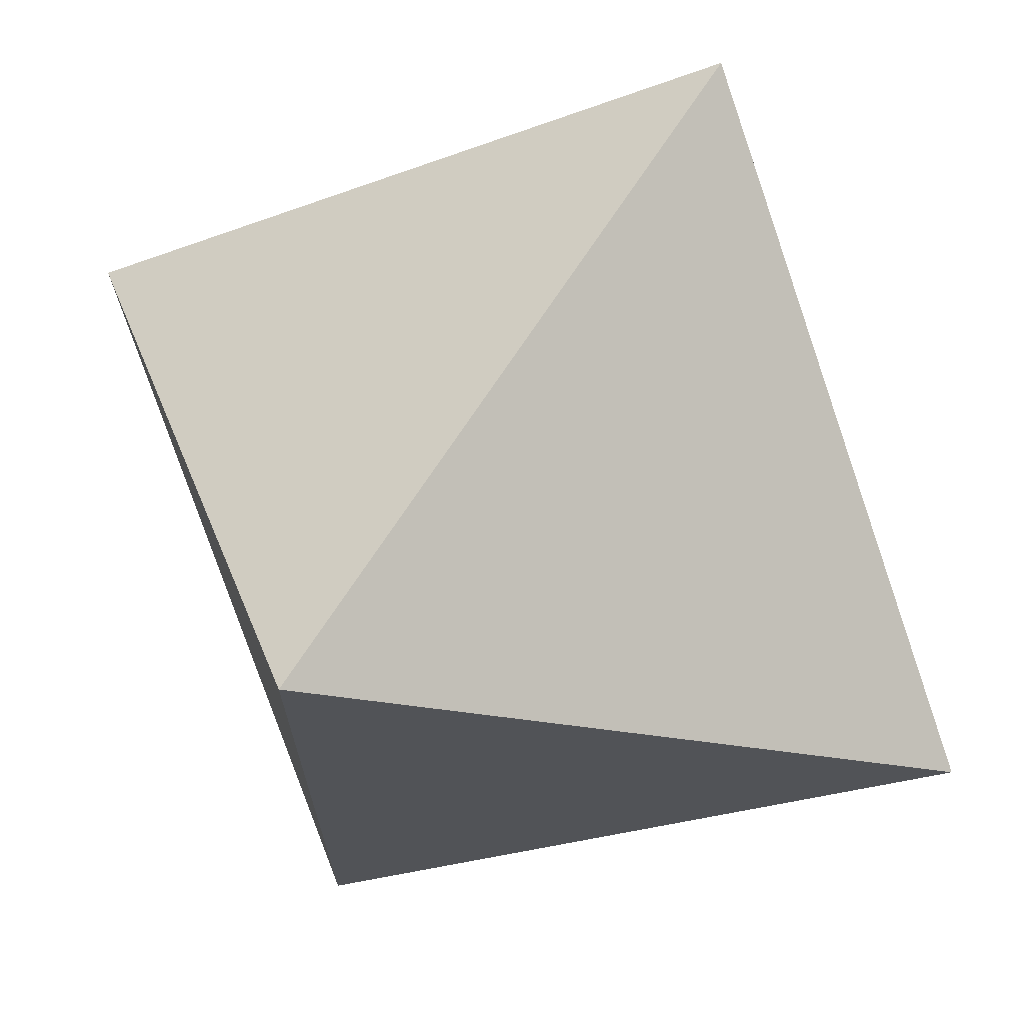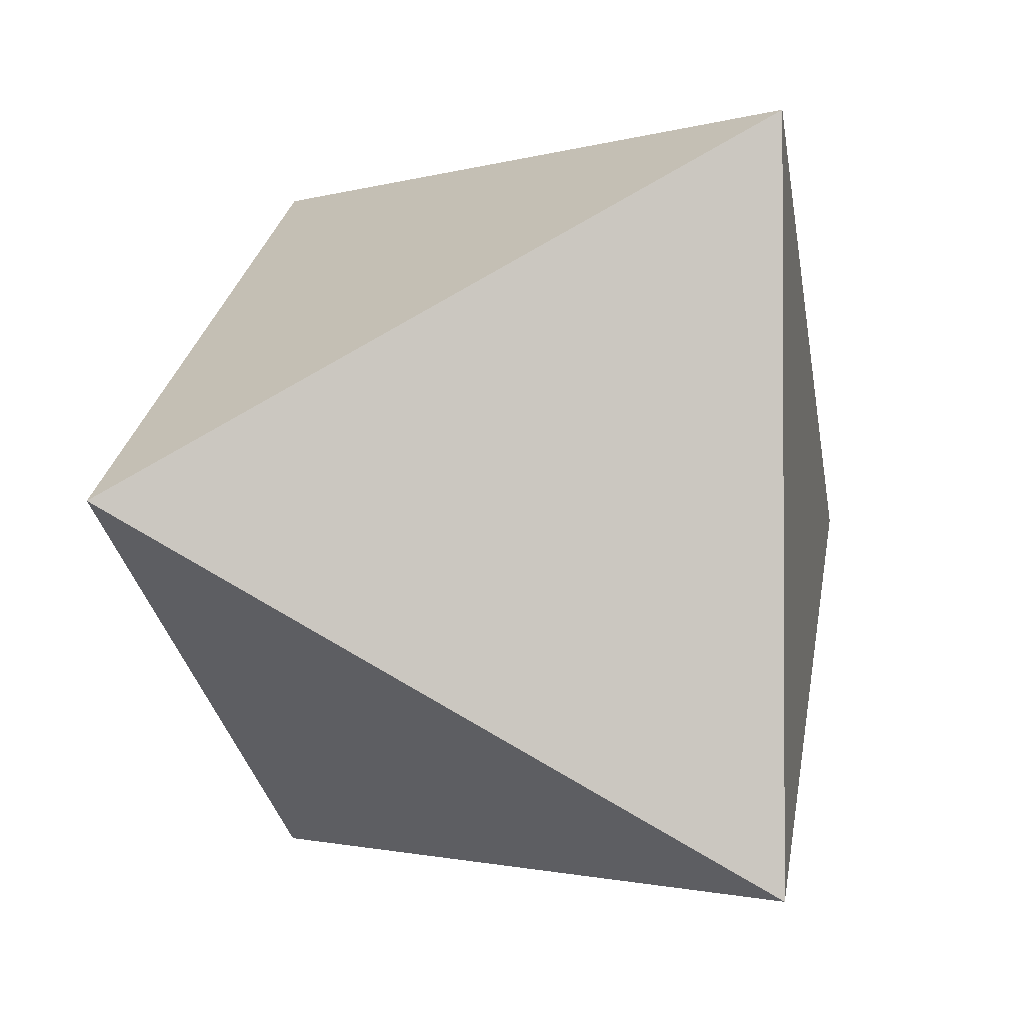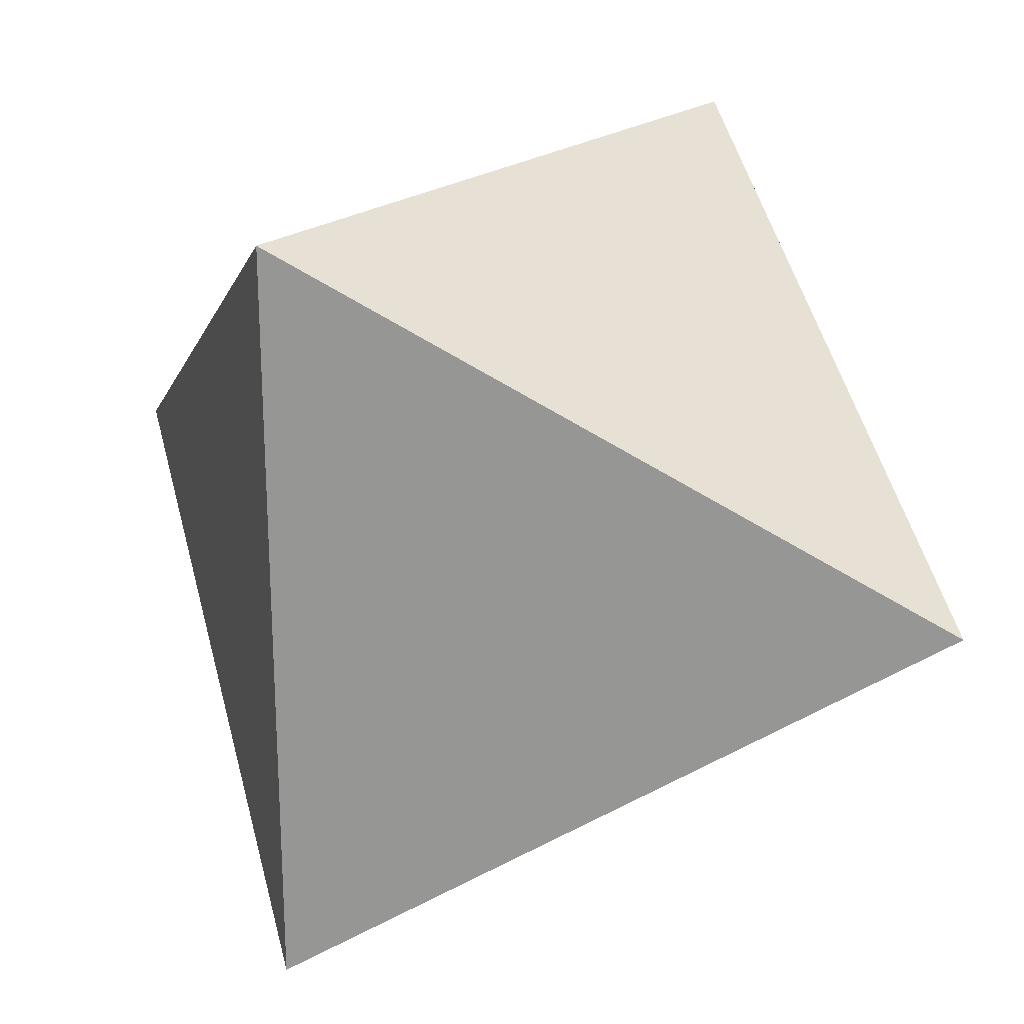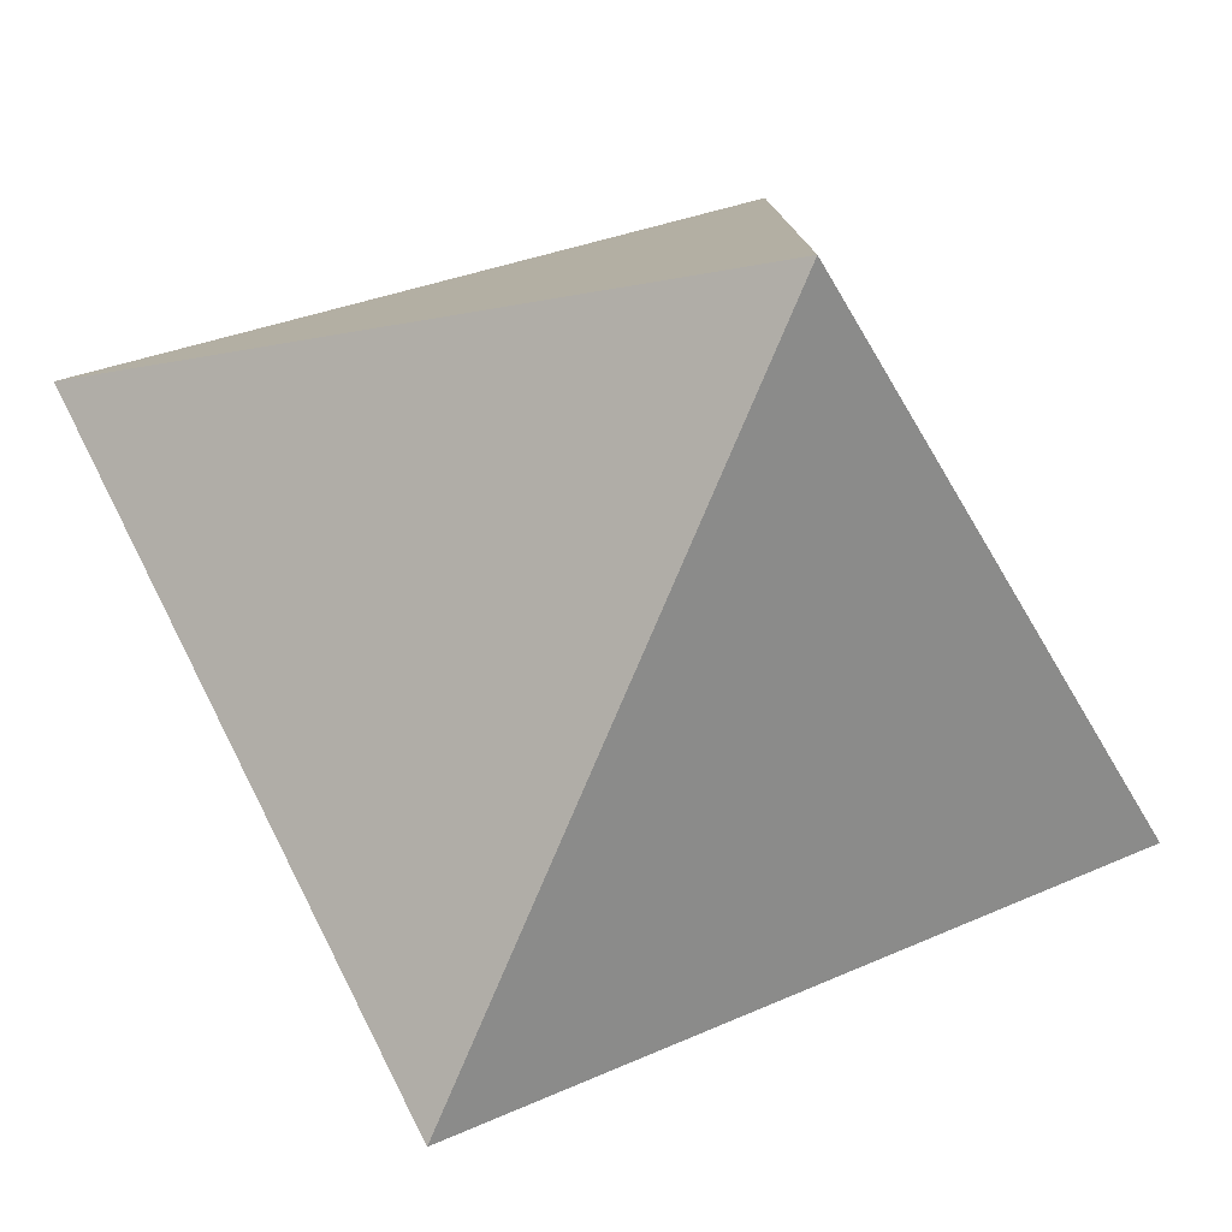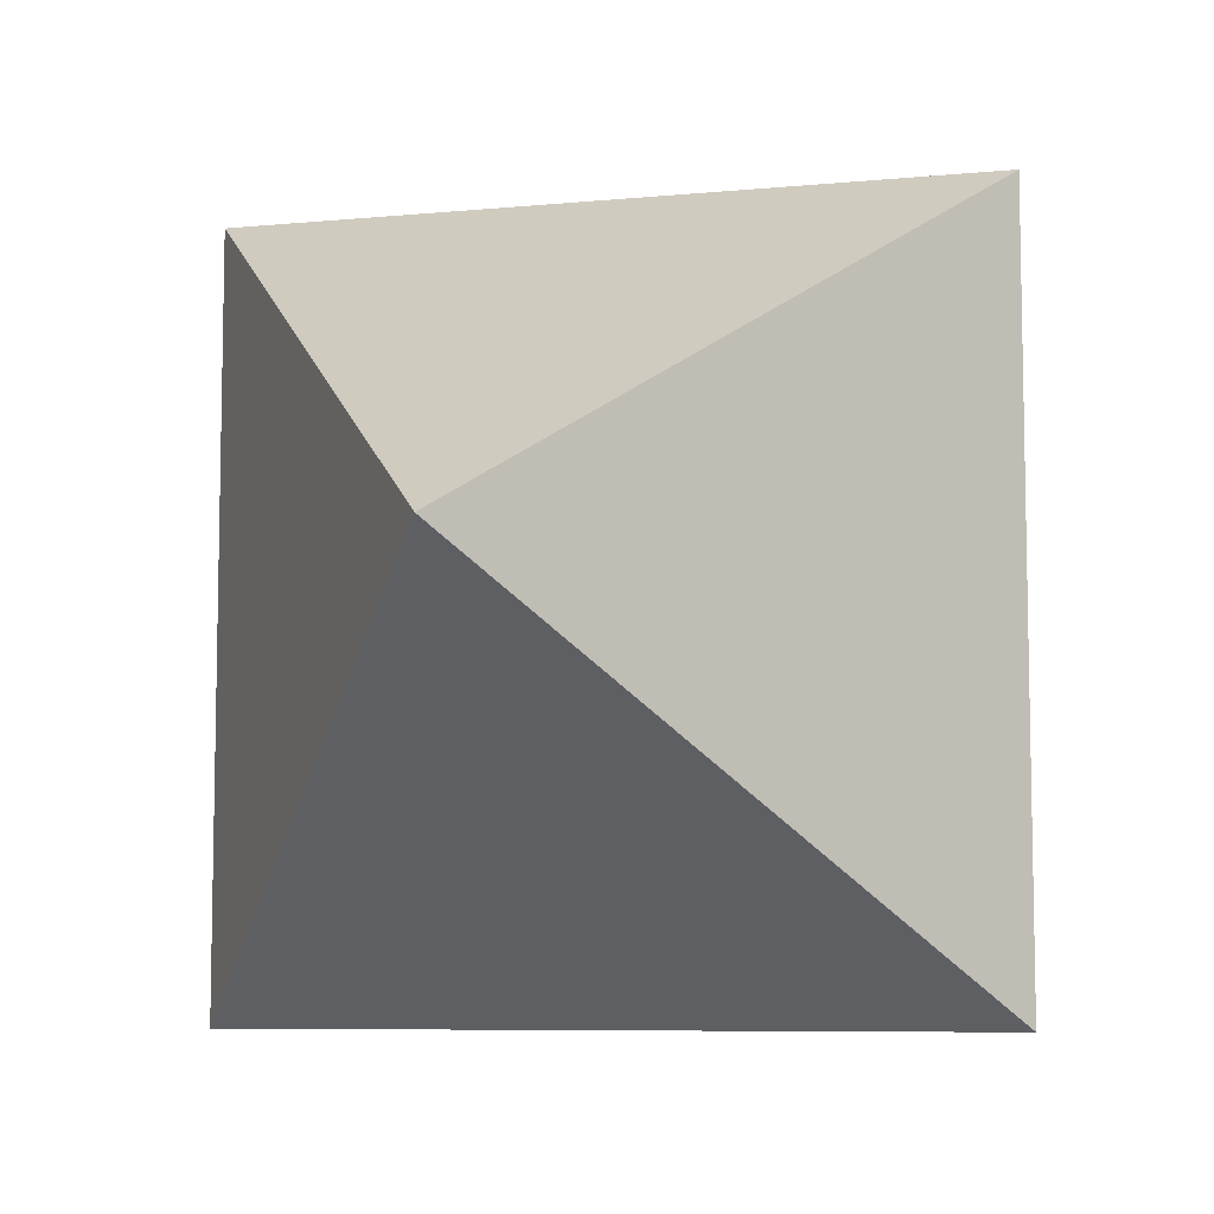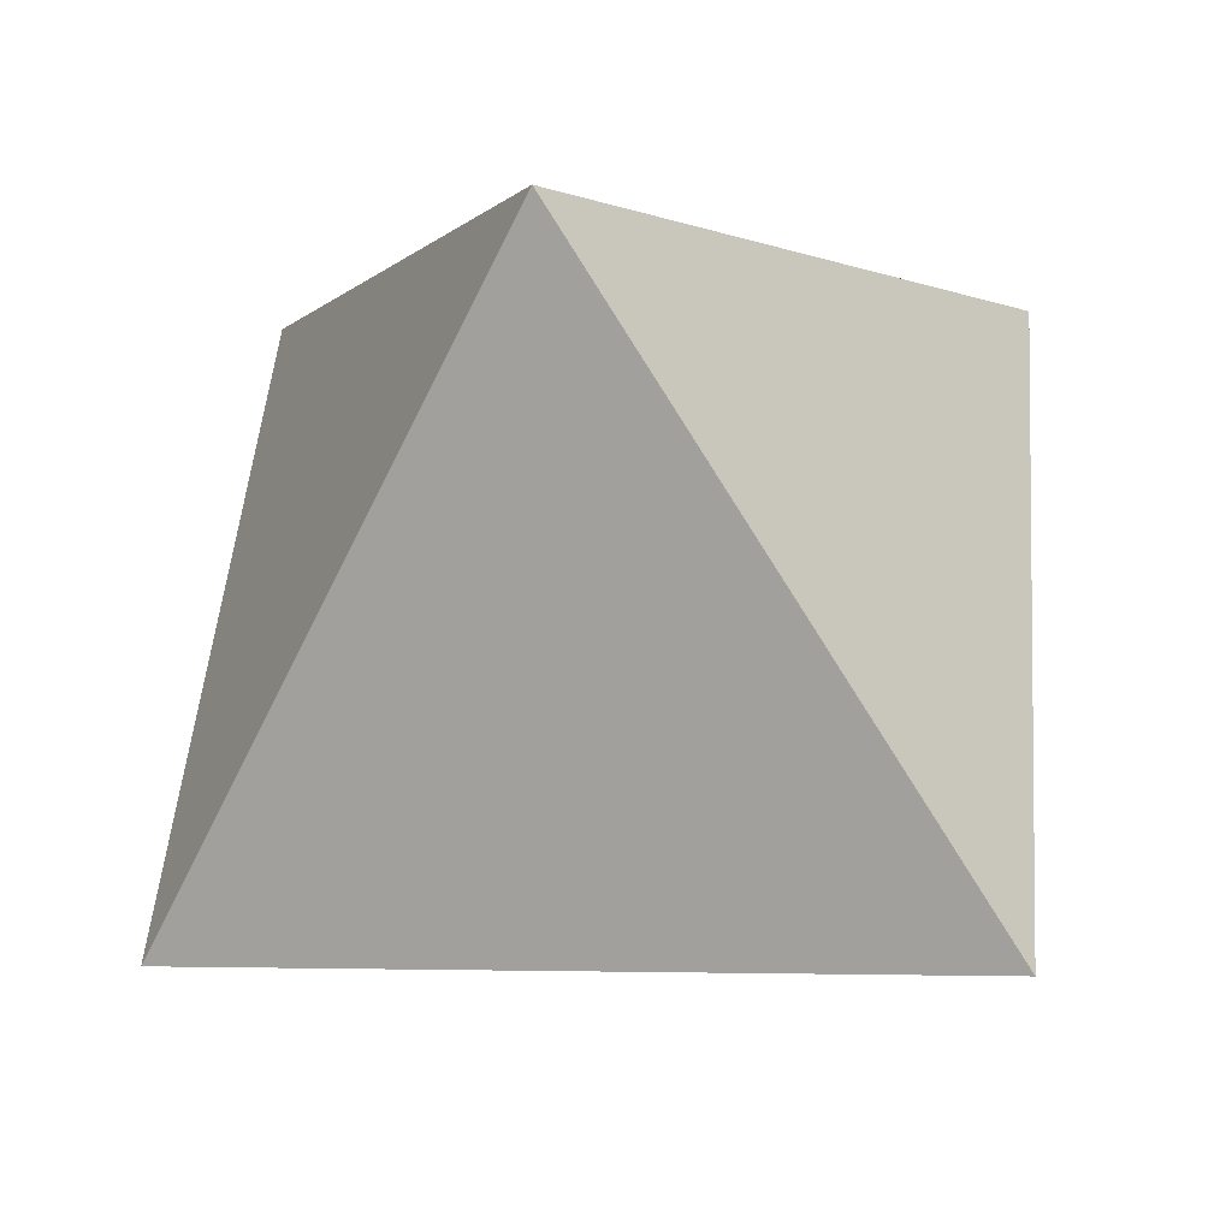
<metadata>
{"format":"obj","ext":"obj","renderer":"f3d","projection":"perspective","resolution":1024,"background":"white","views":[{"elev":68.1,"azim":-112.2,"up":"+Y"},{"elev":-1.6,"azim":172.0,"up":"+Y"},{"elev":22.0,"azim":-107.6,"up":"+Y"},{"elev":-78.5,"azim":-167.8,"up":"+Y"},{"elev":-7.6,"azim":-39.7,"up":"+Y"},{"elev":-3.1,"azim":38.5,"up":"+Z"}]}
</metadata>
<code>
g Octahedron
v -0.2165 0.375 -0.3062
v 0.2165 0.375 0.3062
v 0.433 -1.095e-07 -0.3062
v -0.433 1.095e-07 0.3062
v 0.2165 -0.375 0.3062
v -0.2165 -0.375 -0.3062
v -0.2165 0.375 -0.3062
v 0.2165 0.375 0.3062
v -0.433 1.095e-07 0.3062
v 0.2165 0.375 0.3062
v 0.2165 0.375 0.3062
v 0.433 -1.095e-07 -0.3062
v 0.2165 -0.375 0.3062
v -0.2165 0.375 -0.3062
v -0.433 1.095e-07 0.3062
v -0.433 1.095e-07 0.3062
v 0.2165 -0.375 0.3062
v -0.2165 -0.375 -0.3062
v -0.2165 -0.375 -0.3062
v 0.2165 -0.375 0.3062
v 0.433 -1.095e-07 -0.3062
v -0.2165 -0.375 -0.3062
v 0.433 -1.095e-07 -0.3062
v -0.2165 0.375 -0.3062
f 1 2 3
f 7 4 8
f 9 5 10
f 11 13 12
f 14 6 15
f 16 18 17
f 19 21 20
f 22 24 23

</code>
